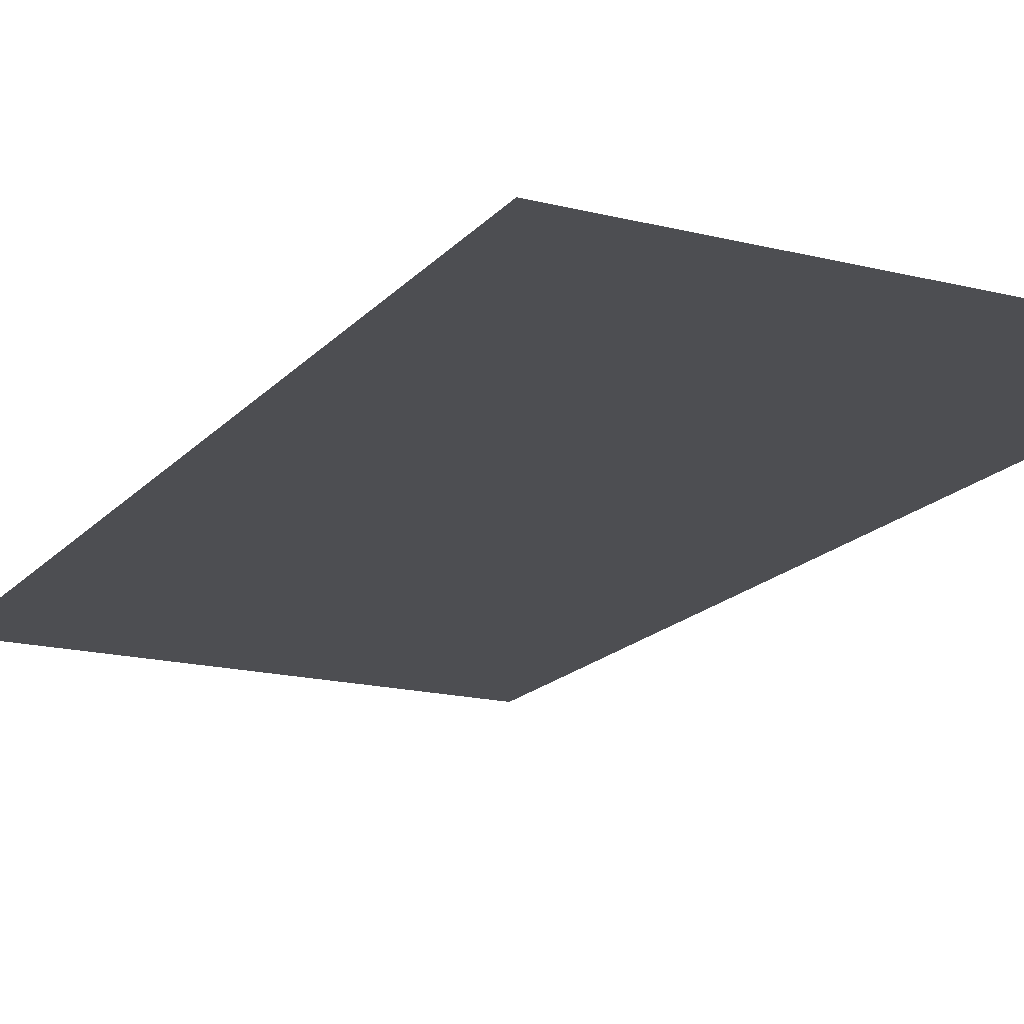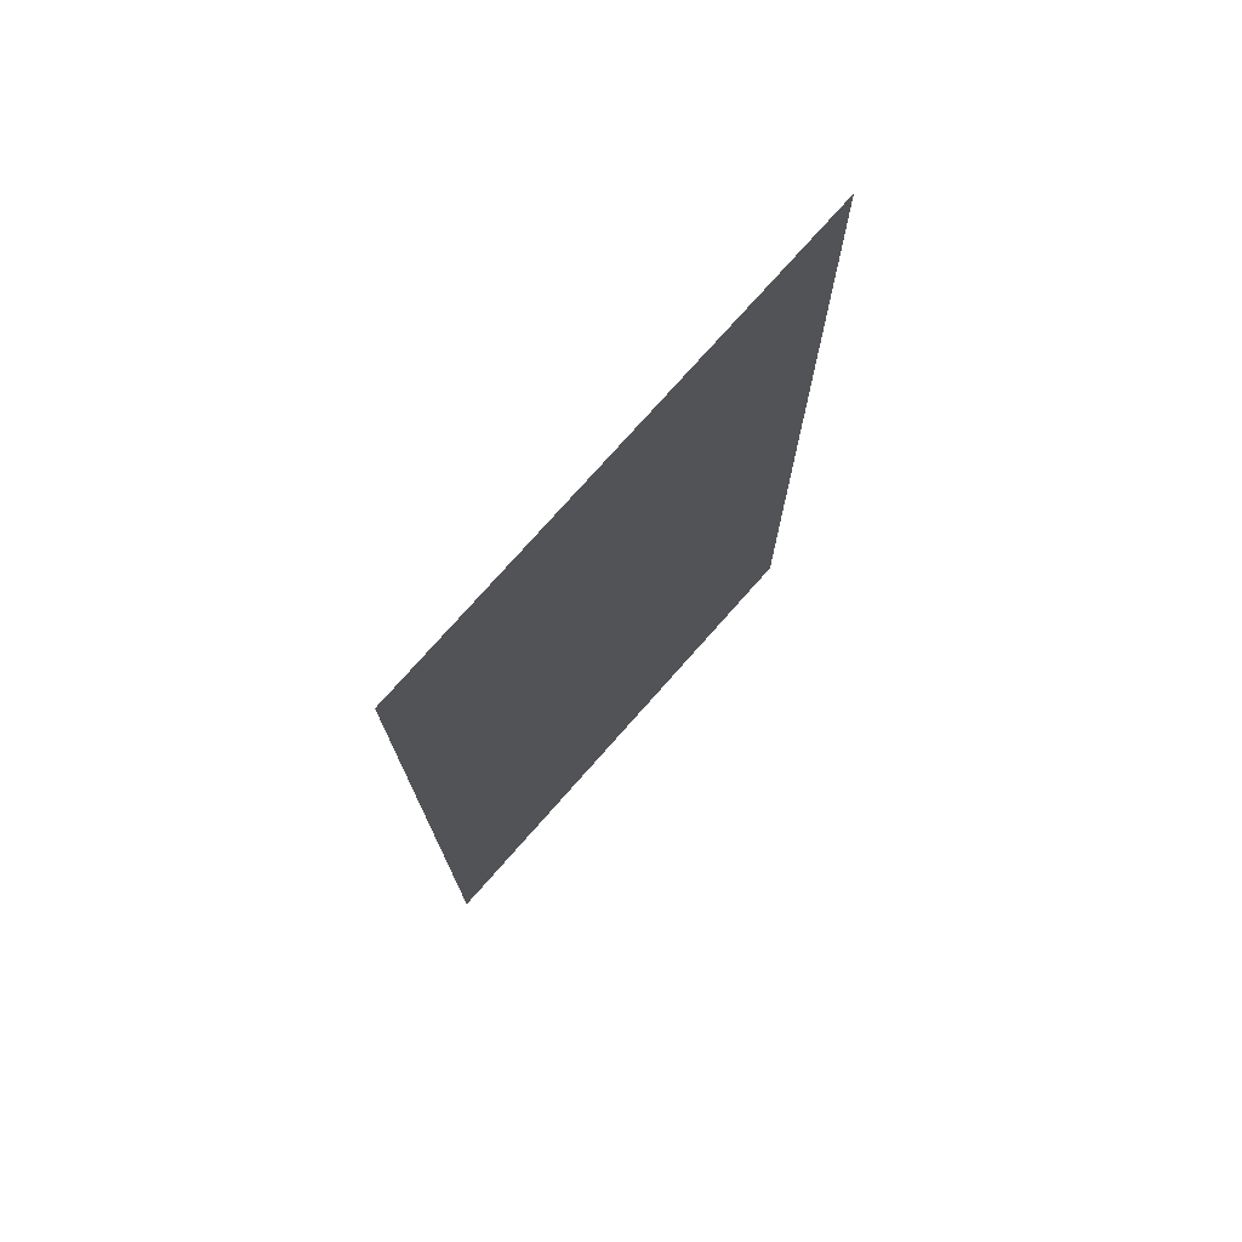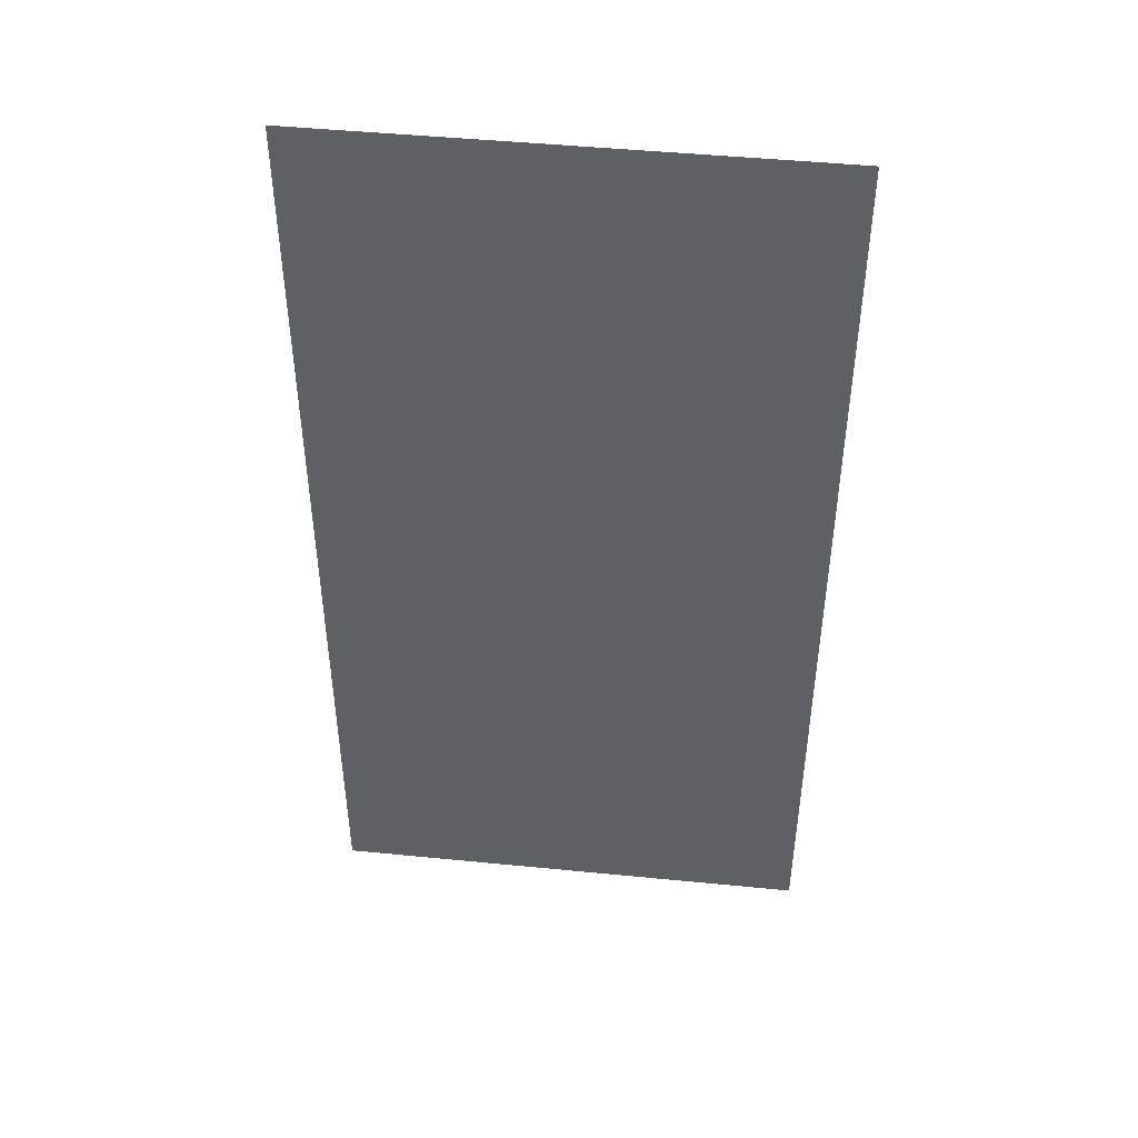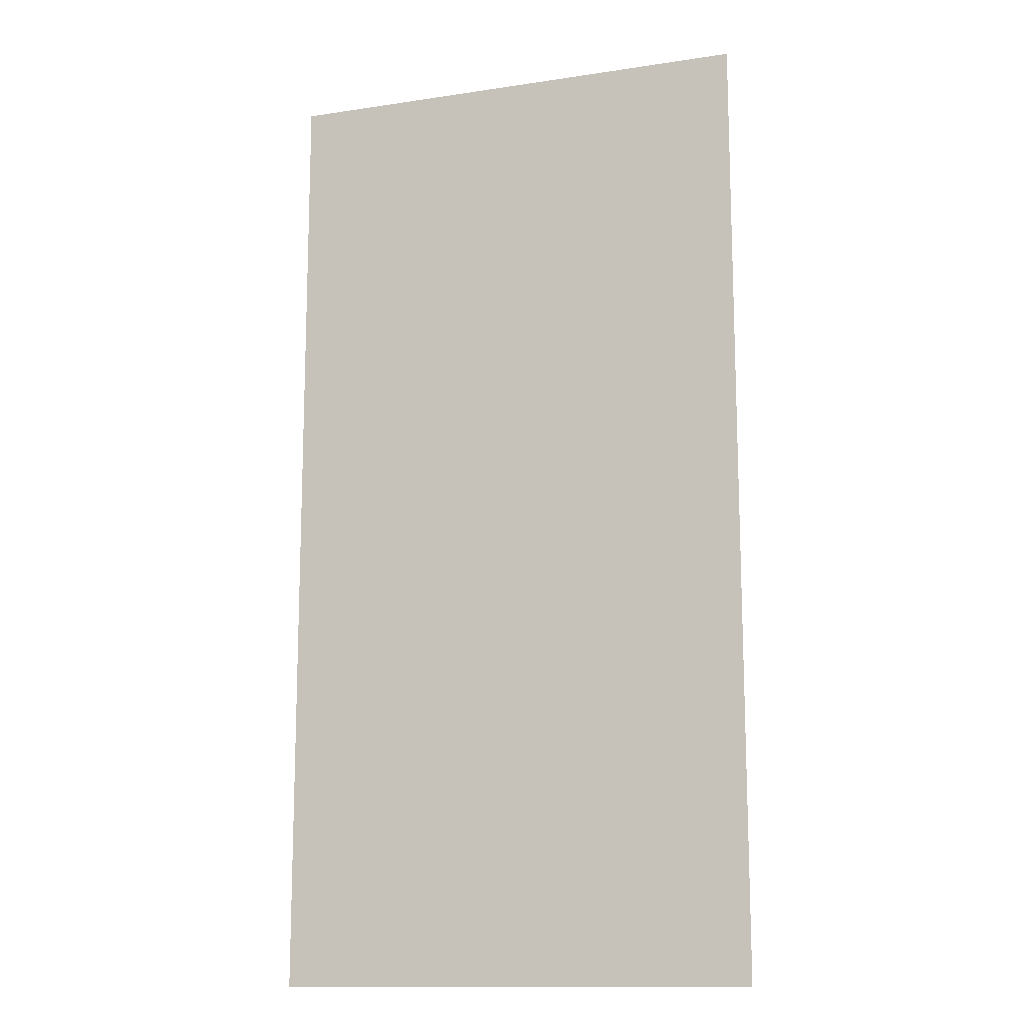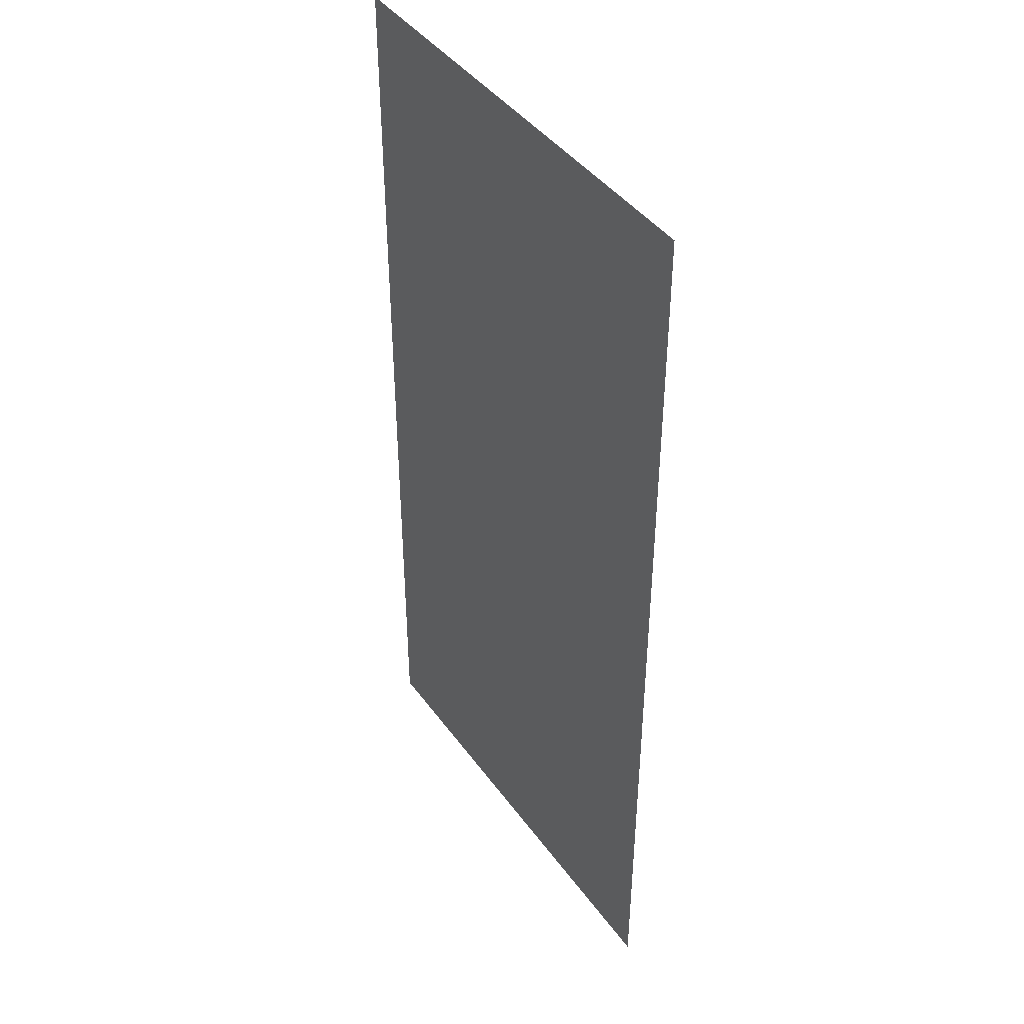
<metadata>
{"format":"obj","ext":"obj","renderer":"f3d","projection":"perspective","resolution":1024,"background":"white","views":[{"elev":-17.2,"azim":153.2,"up":"+Z"},{"elev":75.8,"azim":-48.5,"up":"+Y"},{"elev":46.7,"azim":6.4,"up":"+Y"},{"elev":-13.6,"azim":-161.2,"up":"+Y"},{"elev":42.5,"azim":-122.9,"up":"+Y"}]}
</metadata>
<code>
v -192 -32 0
v -224 -32 0
v -224 0 0
v -192 0 0
v -224 -32 0
v -256 -32 0
v -256 0 0
v -224 0 0
v -192 -64 0
v -224 -64 0
v -224 -32 0
v -192 -32 0
v -224 -64 0
v -256 -64 0
v -256 -32 0
v -224 -32 0
v -192 -96 0
v -224 -96 0
v -224 -64 0
v -192 -64 0
v -224 -96 0
v -256 -96 0
v -256 -64 0
v -224 -64 0
v -192 -128 0
v -224 -128 0
v -224 -96 0
v -192 -96 0
v -224 -128 0
v -256 -128 0
v -256 -96 0
v -224 -96 0
g Chapter1_mesh_0114
f 1 2 3 4
f 5 6 7 8
f 9 10 11 12
f 13 14 15 16
f 17 18 19 20
f 21 22 23 24
f 25 26 27 28
f 29 30 31 32

</code>
